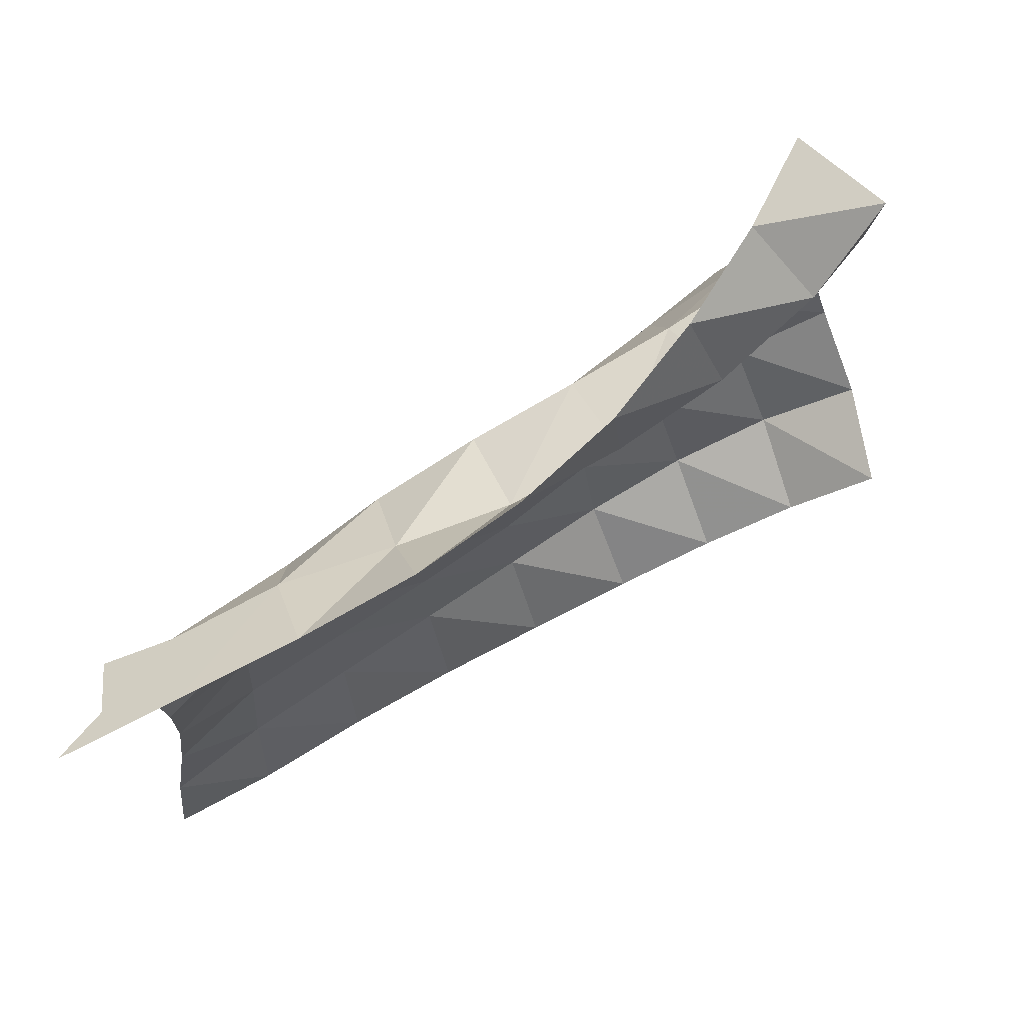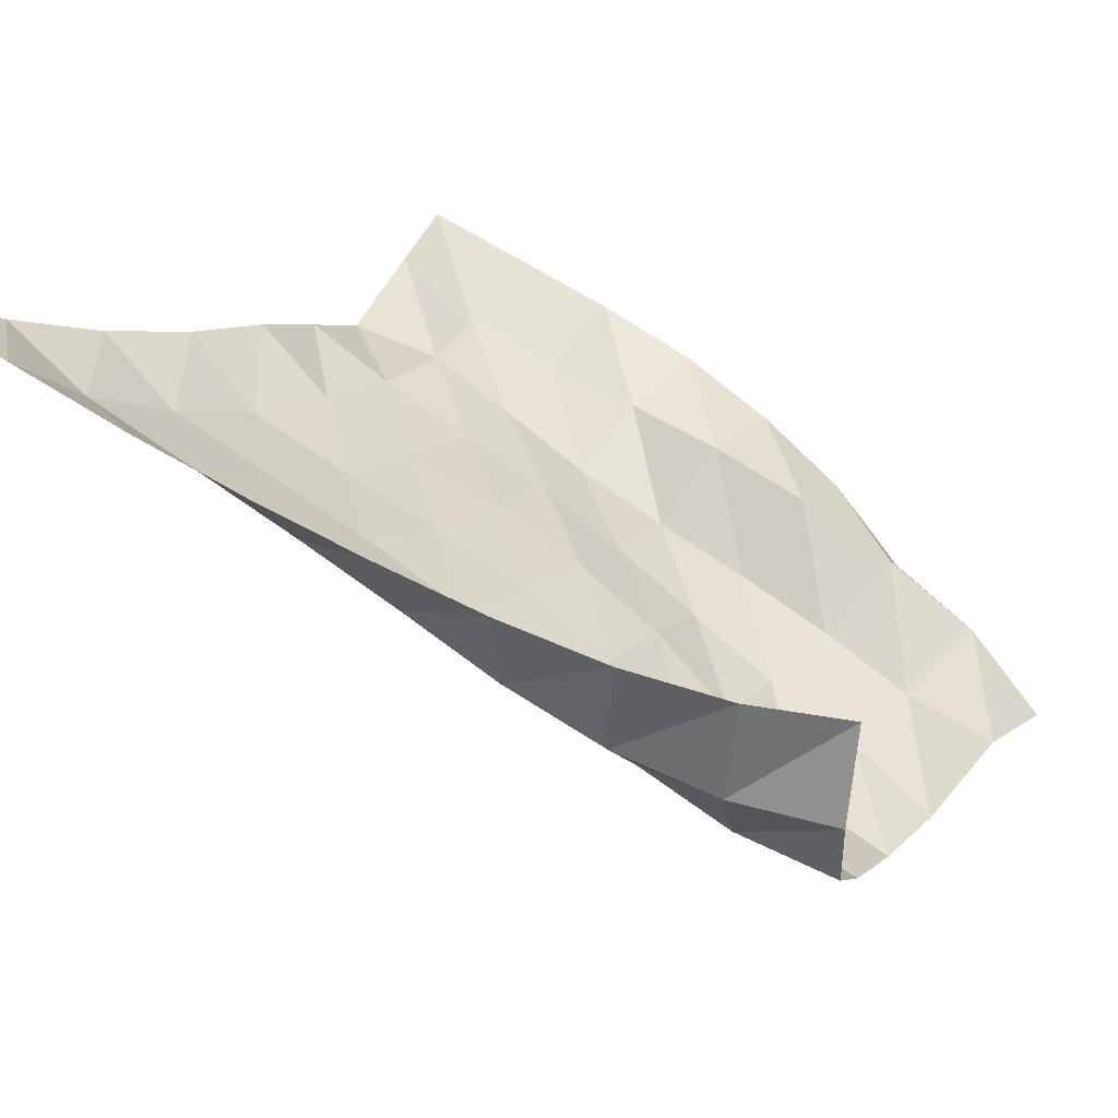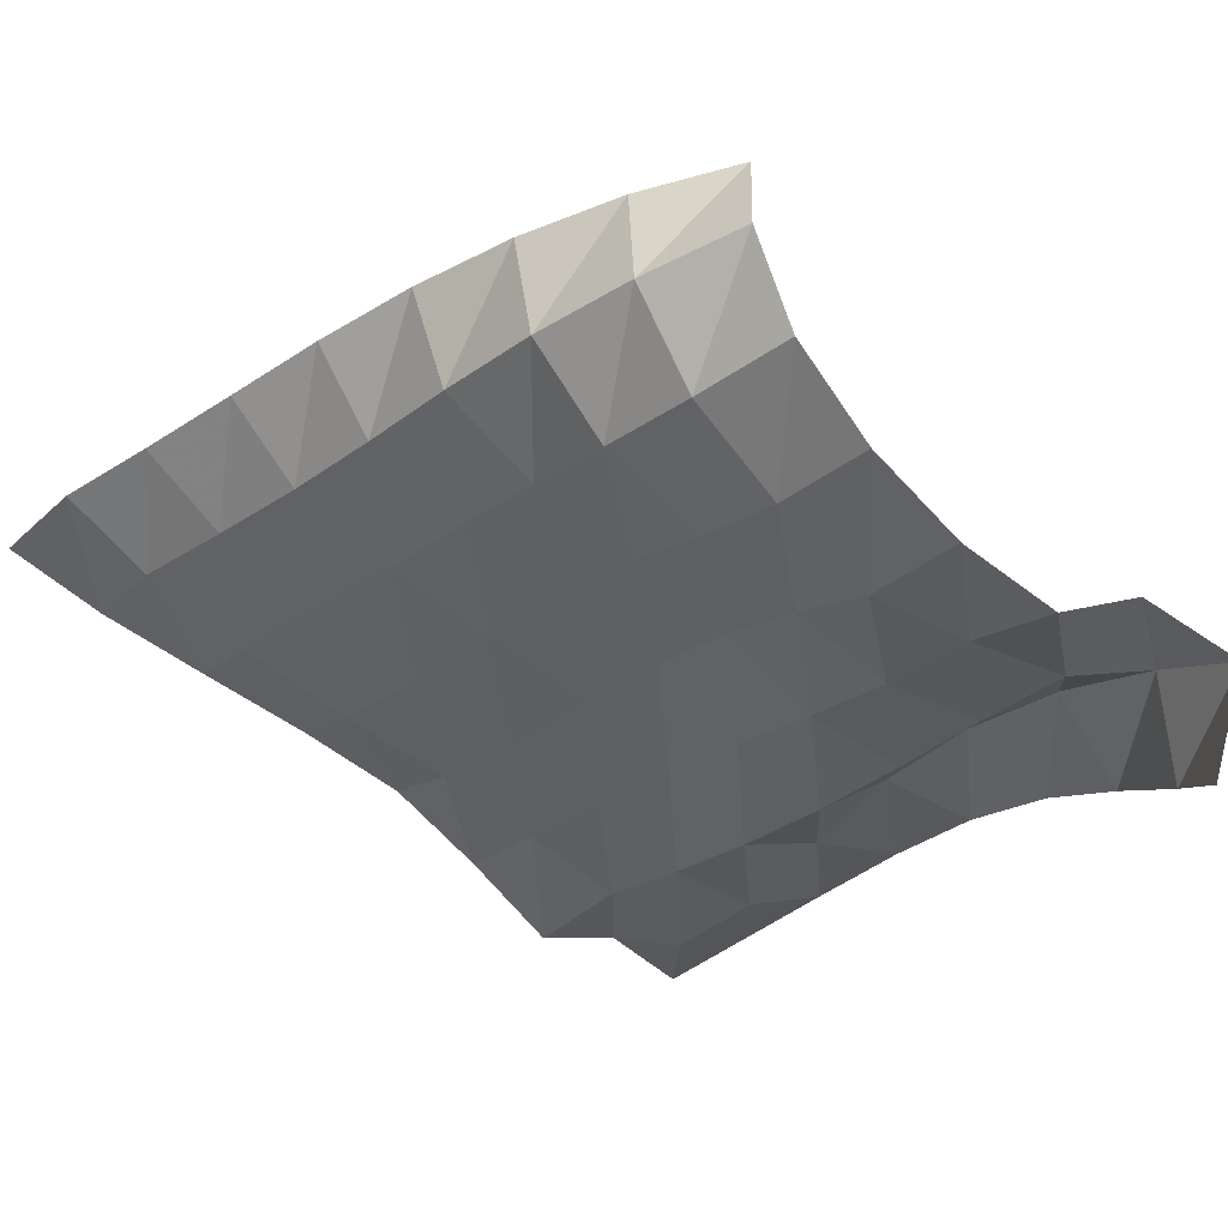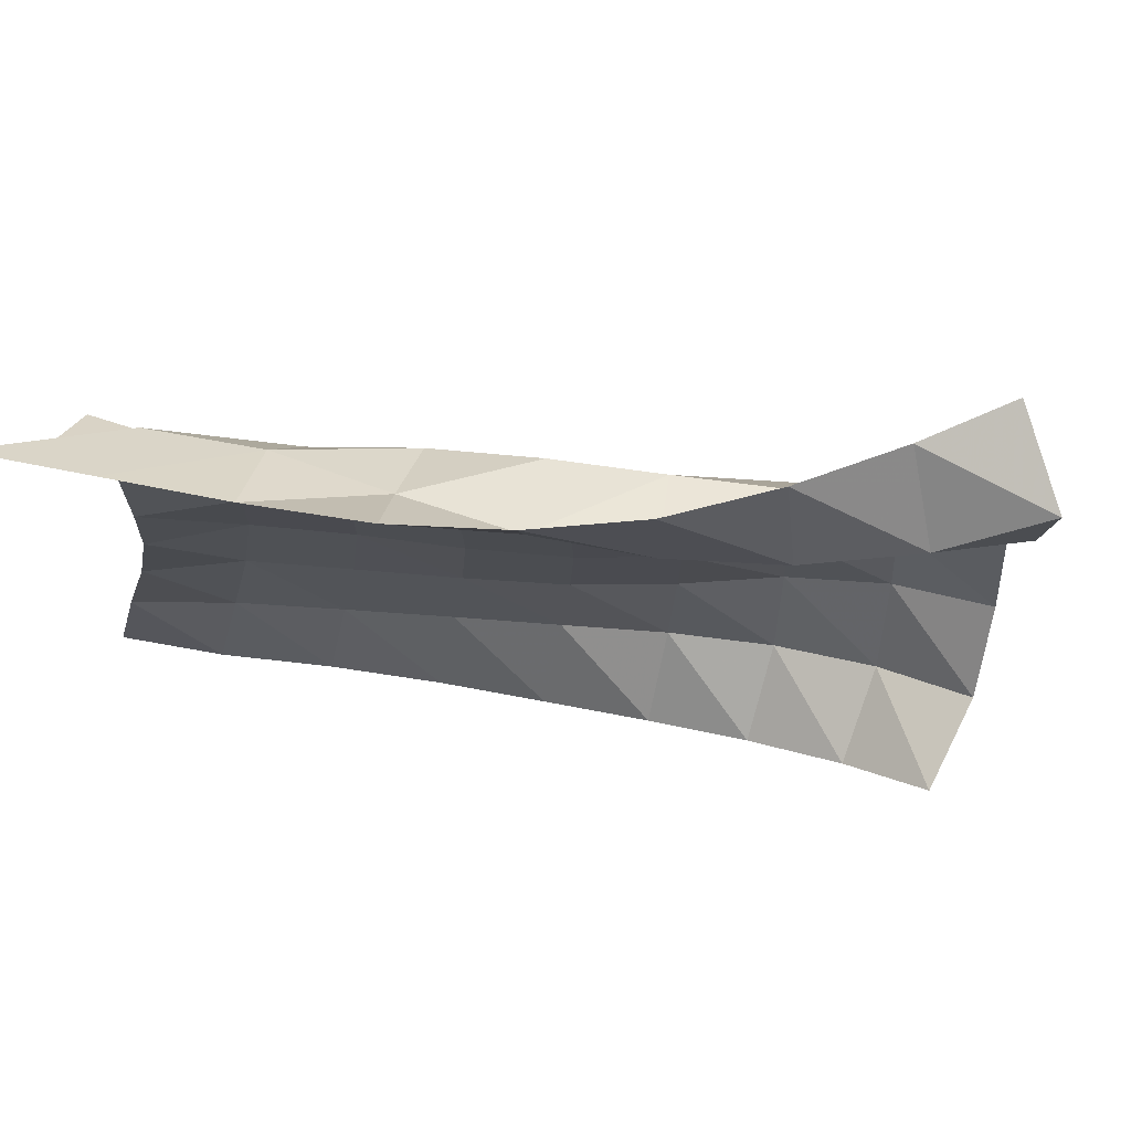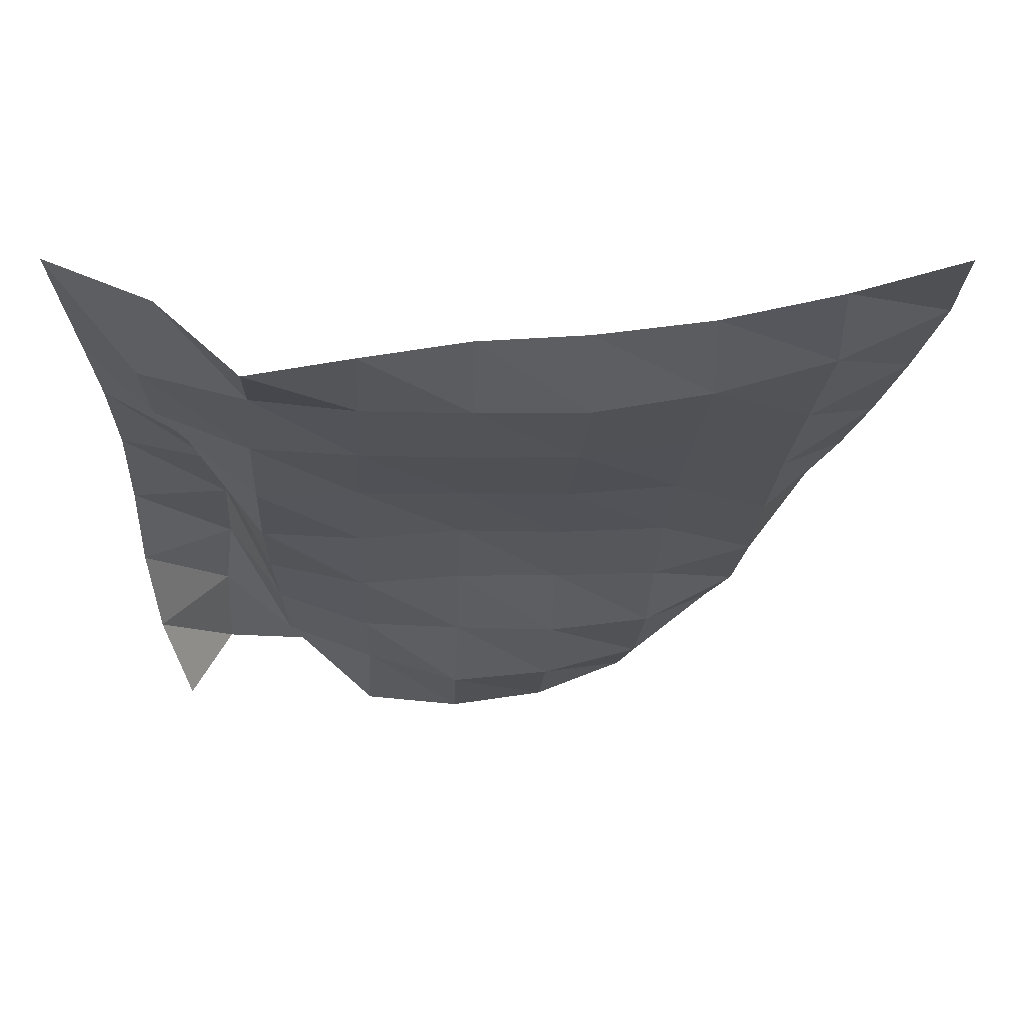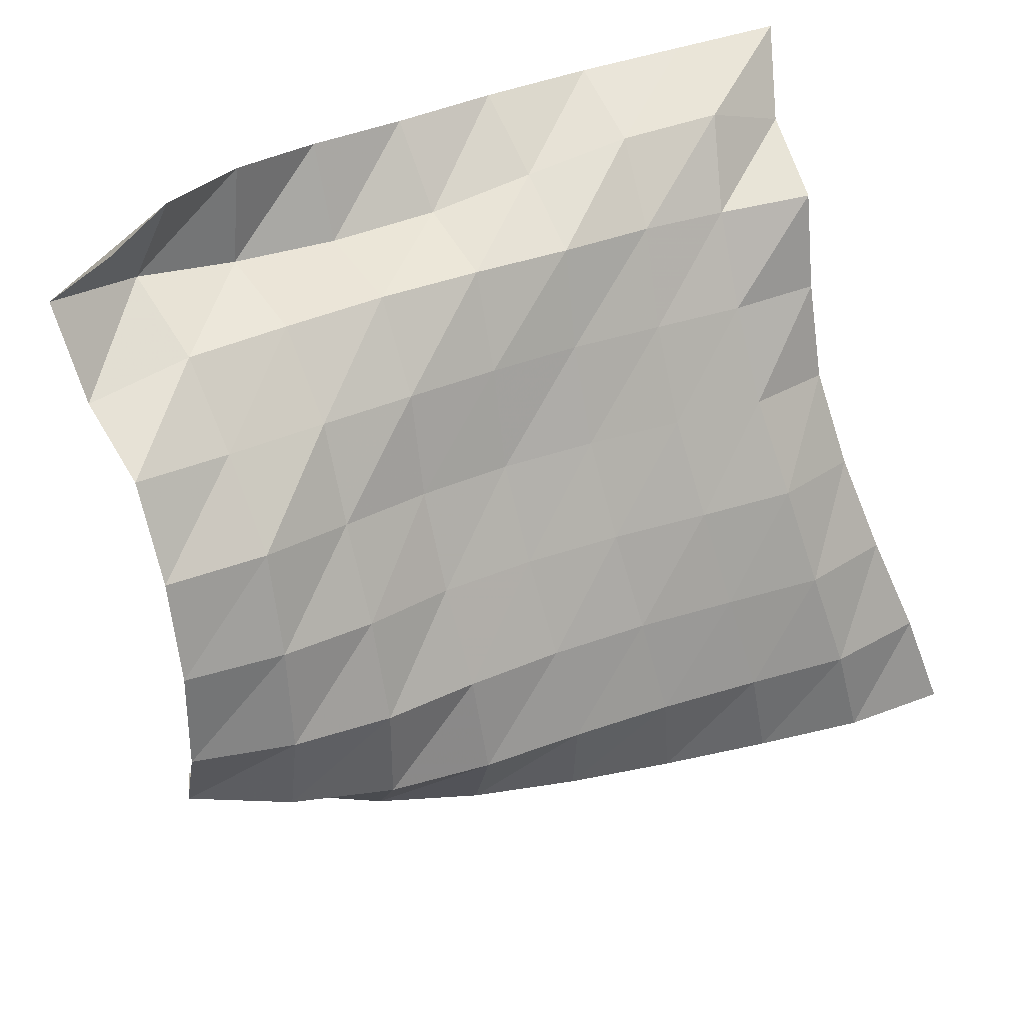
<metadata>
{"format":"obj","ext":"obj","renderer":"f3d","projection":"perspective","resolution":1024,"background":"white","views":[{"elev":79.1,"azim":177.3,"up":"+Z"},{"elev":13.8,"azim":-148.0,"up":"+Y"},{"elev":-64.3,"azim":-127.3,"up":"+Y"},{"elev":77.9,"azim":-144.7,"up":"+Z"},{"elev":7.1,"azim":94.7,"up":"+Y"},{"elev":-73.7,"azim":15.6,"up":"+Y"}]}
</metadata>
<code>
v -1 0 -1
v -1.025 -0.07168 -0.7393
v -1.068 -0.131 -0.4645
v -1.101 -0.1653 -0.1923
v -1.112 -0.181 0.06978
v -1.077 -0.2172 0.3242
v -1.03 -0.255 0.5714
v -1.054 -0.09309 0.767
v -1 0 1
v -1.252 -0.115 -0.9762
v -1.249 -0.2273 -0.7328
v -1.266 -0.3033 -0.4591
v -1.28 -0.3493 -0.183
v -1.296 -0.3537 0.08625
v -1.288 -0.3504 0.3483
v -1.266 -0.3244 0.6021
v -1.218 -0.2619 0.8457
v -1.258 -0.1121 1.023
v -1.522 -0.252 -0.9106
v -1.501 -0.3708 -0.6788
v -1.508 -0.4357 -0.4128
v -1.515 -0.4743 -0.1434
v -1.52 -0.4785 0.1225
v -1.504 -0.4736 0.3824
v -1.468 -0.4567 0.6365
v -1.461 -0.3717 0.8645
v -1.518 -0.2246 1.046
v -1.793 -0.3769 -0.845
v -1.75 -0.5109 -0.6294
v -1.748 -0.5671 -0.3684
v -1.752 -0.5902 -0.1041
v -1.75 -0.5897 0.1584
v -1.723 -0.5898 0.4143
v -1.679 -0.5942 0.6624
v -1.723 -0.4483 0.8519
v -1.772 -0.3473 1.064
v -2.05 -0.4857 -0.7813
v -1.99 -0.6463 -0.5903
v -1.979 -0.7011 -0.334
v -1.979 -0.7148 -0.07042
v -1.97 -0.7122 0.1894
v -1.93 -0.7304 0.4415
v -1.904 -0.7171 0.6912
v -1.981 -0.5325 0.8372
v -2 -0.4898 1.076
v -2.304 -0.5897 -0.7078
v -2.225 -0.7811 -0.5569
v -2.195 -0.8498 -0.3055
v -2.189 -0.8591 -0.04327
v -2.172 -0.8613 0.2148
v -2.132 -0.878 0.4665
v -2.135 -0.8314 0.7141
v -2.23 -0.645 0.851
v -2.207 -0.6577 1.097
v -2.543 -0.6799 -0.6188
v -2.464 -0.8997 -0.5104
v -2.399 -1.009 -0.2804
v -2.368 -1.038 -0.02132
v -2.355 -1.033 0.2363
v -2.337 -1.022 0.4892
v -2.364 -0.9498 0.7282
v -2.463 -0.7827 0.8869
v -2.379 -0.8533 1.112
v -2.772 -0.7505 -0.5045
v -2.704 -0.9885 -0.4392
v -2.622 -1.136 -0.2397
v -2.567 -1.194 0.00844
v -2.53 -1.215 0.2631
v -2.553 -1.152 0.5072
v -2.587 -1.078 0.7416
v -2.672 -0.9477 0.9392
v -2.528 -1.067 1.101
v -2.98 -0.793 -0.3623
v -2.94 -1.04 -0.3403
v -2.858 -1.219 -0.1844
v -2.793 -1.3 0.04384
v -2.756 -1.332 0.2881
v -2.75 -1.311 0.5366
v -2.832 -1.154 0.7119
v -2.844 -1.149 0.9653
v -2.648 -1.284 1.044
f 1 10 2
f 2 10 11
f 2 11 3
f 3 11 12
f 3 12 4
f 4 12 13
f 4 13 5
f 5 13 14
f 5 14 6
f 6 14 15
f 6 15 7
f 7 15 16
f 7 16 8
f 8 16 17
f 8 17 9
f 9 17 18
f 10 19 11
f 11 19 20
f 11 20 12
f 12 20 21
f 12 21 13
f 13 21 22
f 13 22 14
f 14 22 23
f 14 23 15
f 15 23 24
f 15 24 16
f 16 24 25
f 16 25 17
f 17 25 26
f 17 26 18
f 18 26 27
f 19 28 20
f 20 28 29
f 20 29 21
f 21 29 30
f 21 30 22
f 22 30 31
f 22 31 23
f 23 31 32
f 23 32 24
f 24 32 33
f 24 33 25
f 25 33 34
f 25 34 26
f 26 34 35
f 26 35 27
f 27 35 36
f 28 37 29
f 29 37 38
f 29 38 30
f 30 38 39
f 30 39 31
f 31 39 40
f 31 40 32
f 32 40 41
f 32 41 33
f 33 41 42
f 33 42 34
f 34 42 43
f 34 43 35
f 35 43 44
f 35 44 36
f 36 44 45
f 37 46 38
f 38 46 47
f 38 47 39
f 39 47 48
f 39 48 40
f 40 48 49
f 40 49 41
f 41 49 50
f 41 50 42
f 42 50 51
f 42 51 43
f 43 51 52
f 43 52 44
f 44 52 53
f 44 53 45
f 45 53 54
f 46 55 47
f 47 55 56
f 47 56 48
f 48 56 57
f 48 57 49
f 49 57 58
f 49 58 50
f 50 58 59
f 50 59 51
f 51 59 60
f 51 60 52
f 52 60 61
f 52 61 53
f 53 61 62
f 53 62 54
f 54 62 63
f 55 64 56
f 56 64 65
f 56 65 57
f 57 65 66
f 57 66 58
f 58 66 67
f 58 67 59
f 59 67 68
f 59 68 60
f 60 68 69
f 60 69 61
f 61 69 70
f 61 70 62
f 62 70 71
f 62 71 63
f 63 71 72
f 64 73 65
f 65 73 74
f 65 74 66
f 66 74 75
f 66 75 67
f 67 75 76
f 67 76 68
f 68 76 77
f 68 77 69
f 69 77 78
f 69 78 70
f 70 78 79
f 70 79 71
f 71 79 80
f 71 80 72
f 72 80 81

</code>
